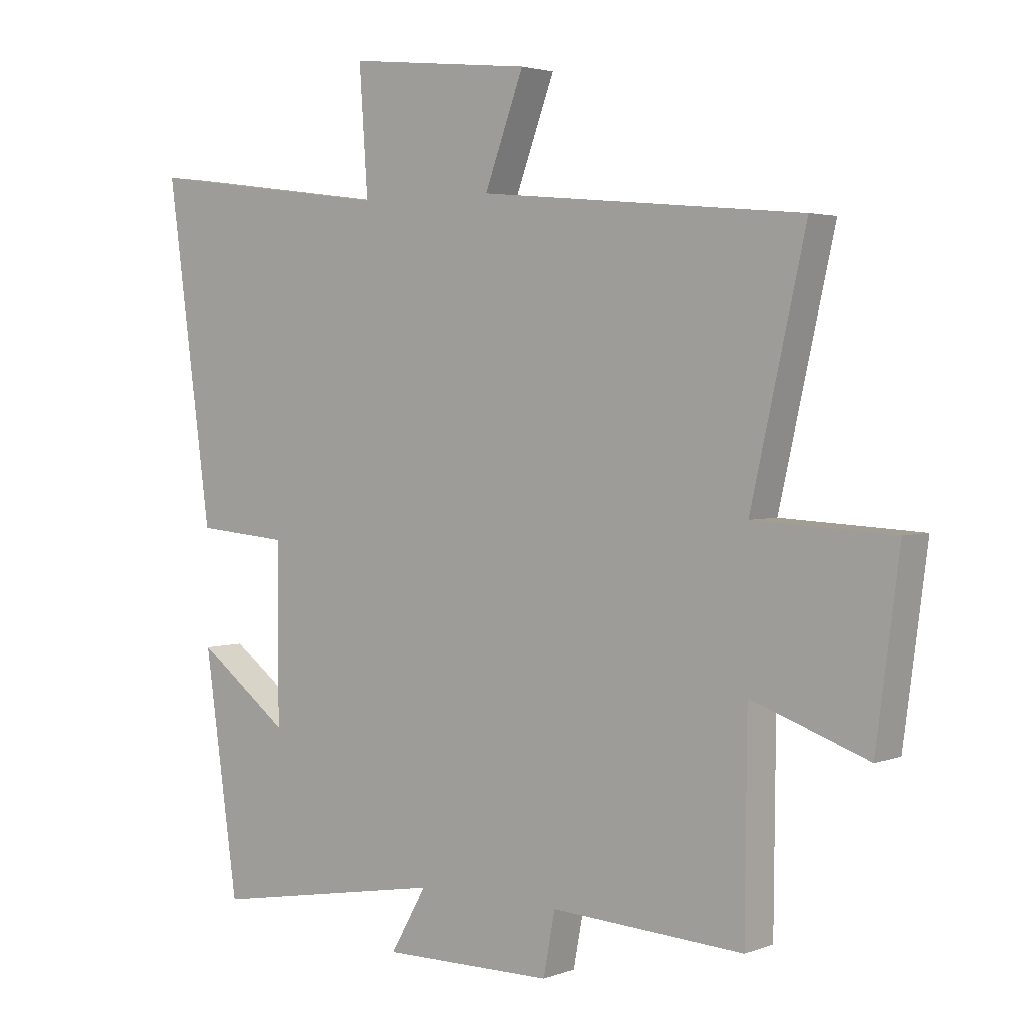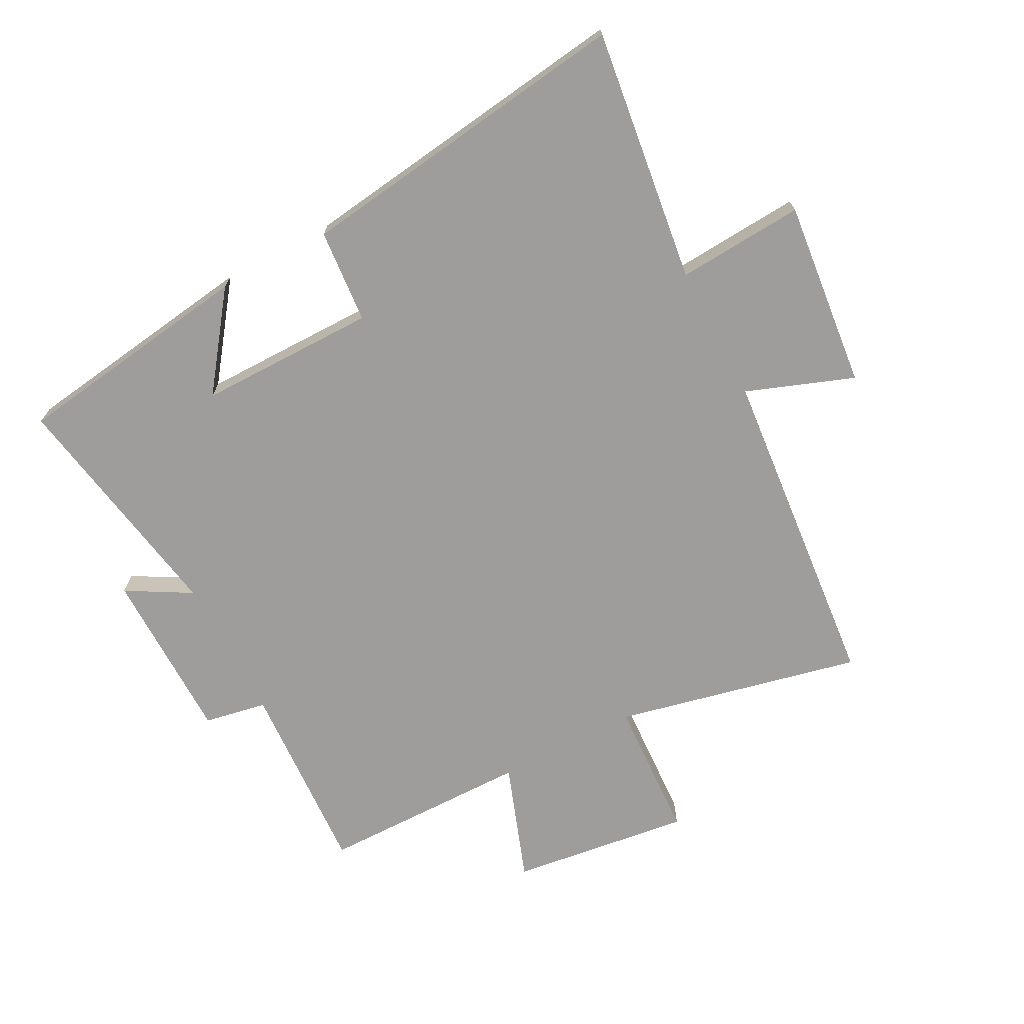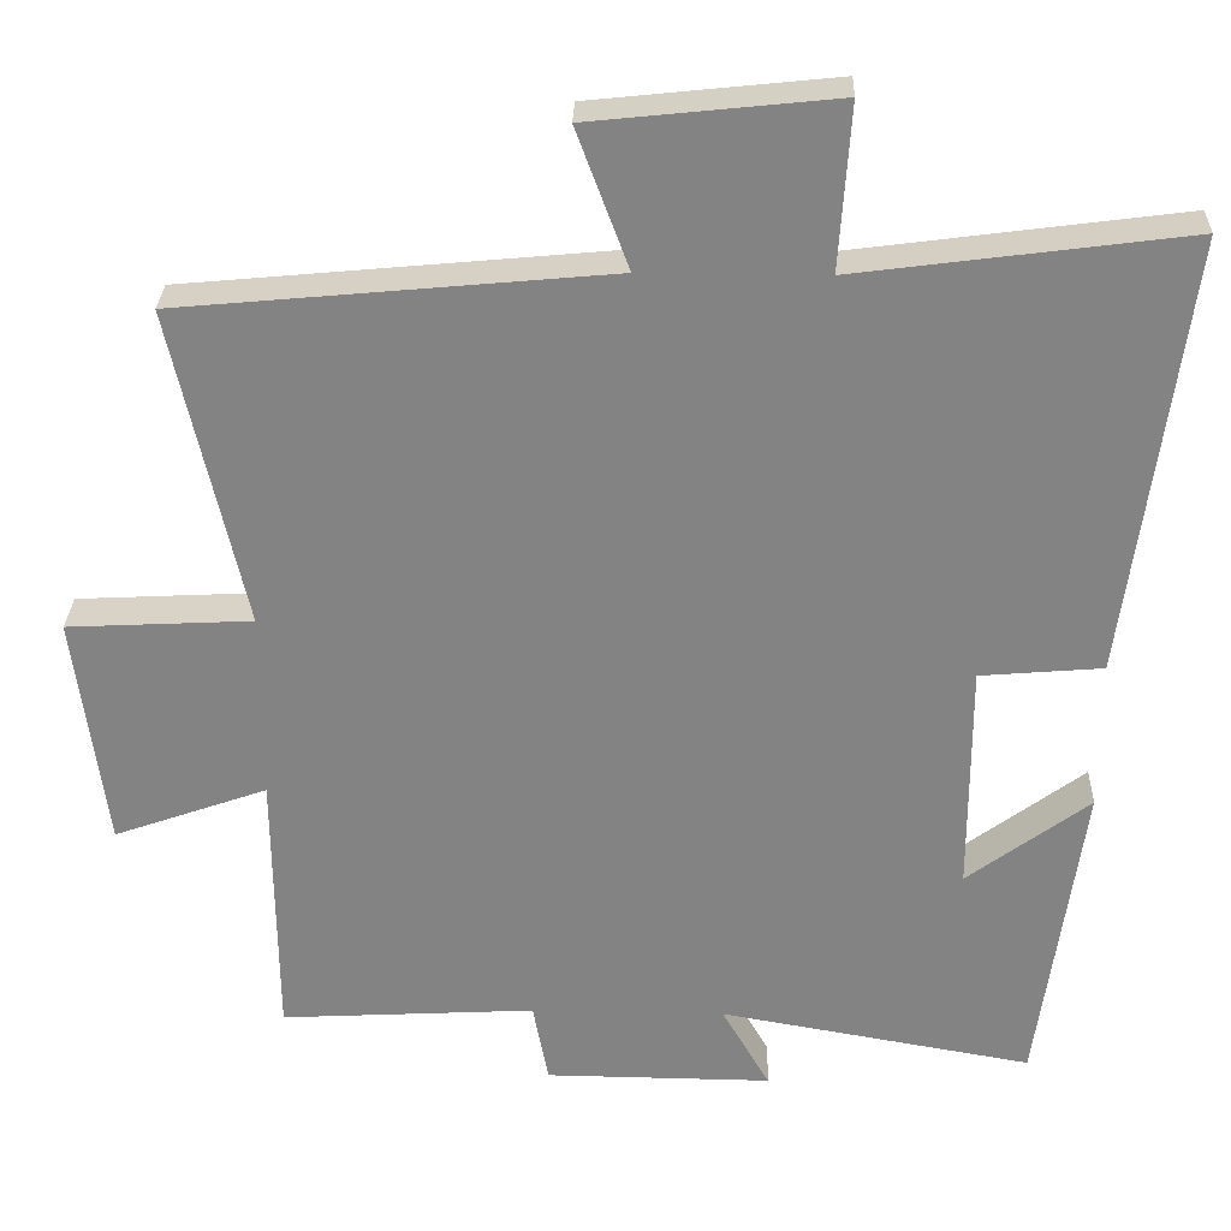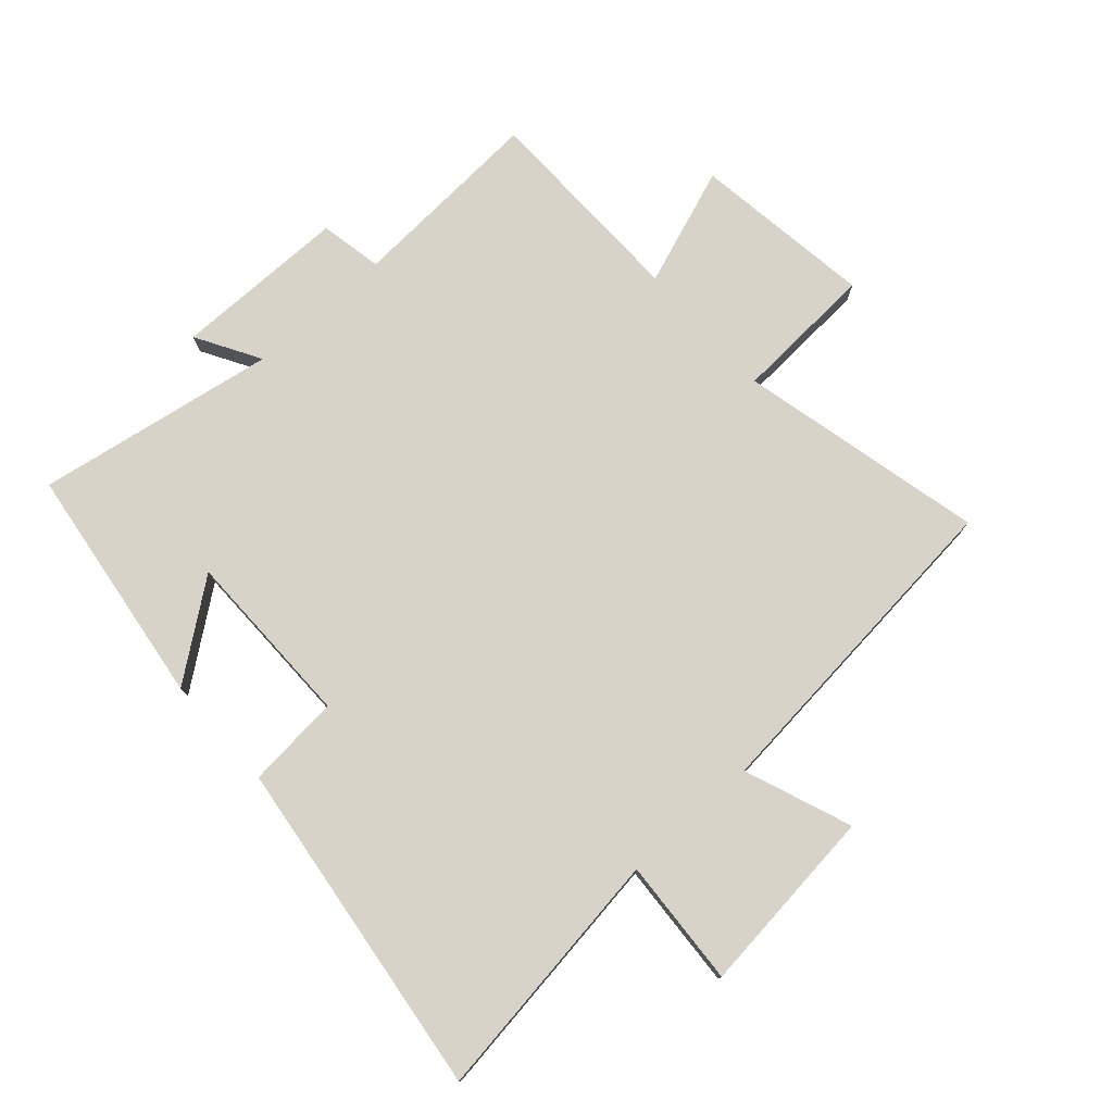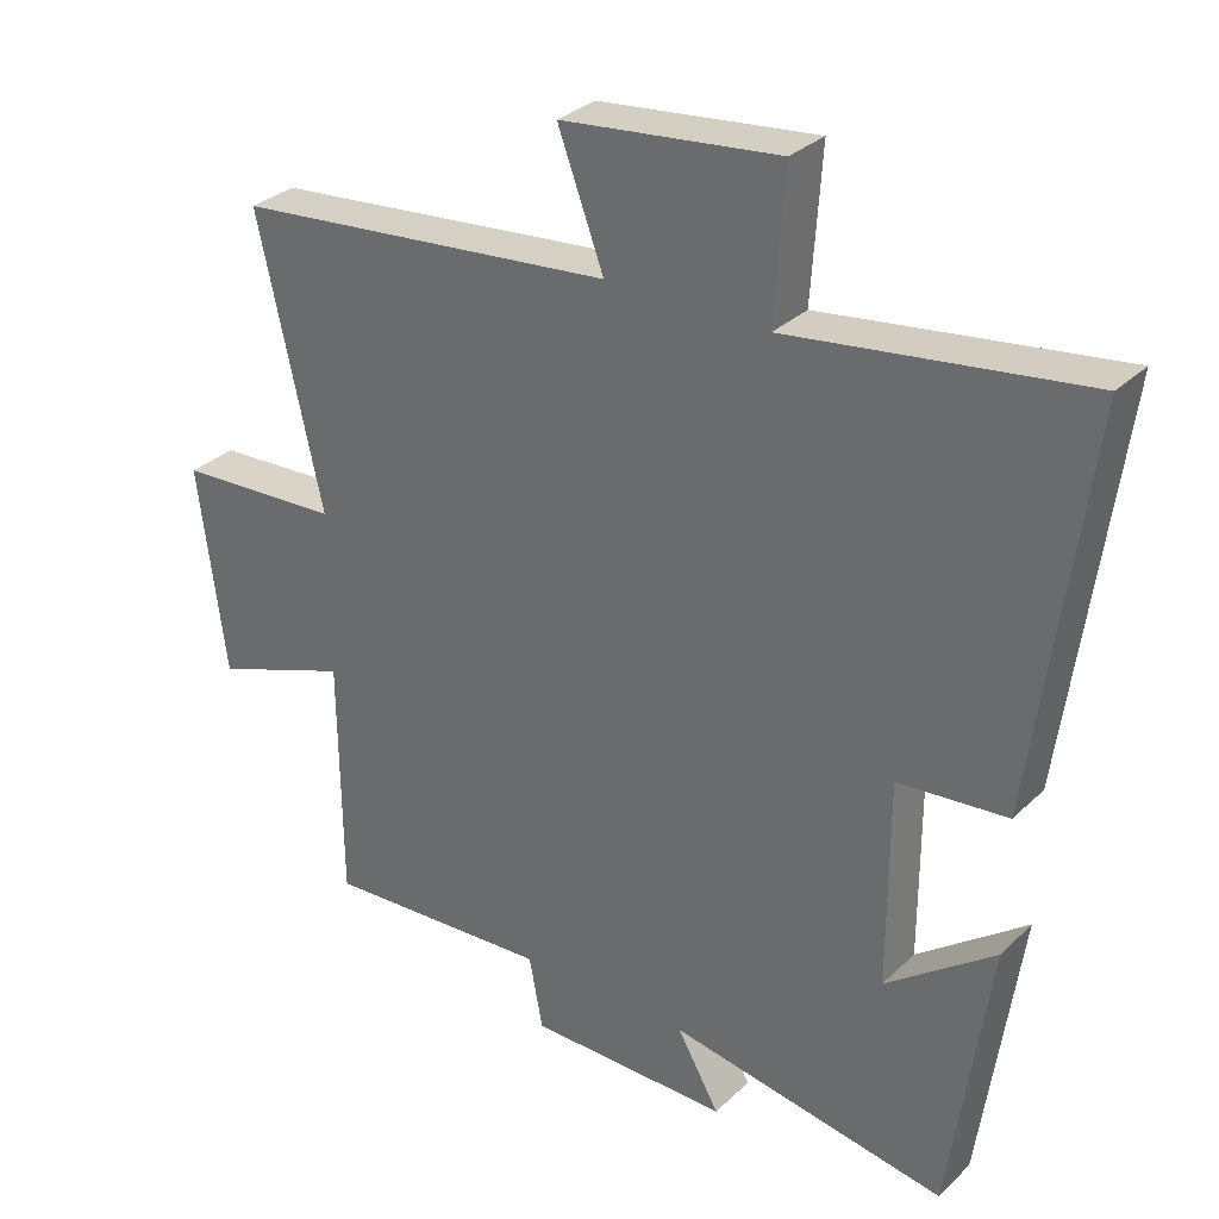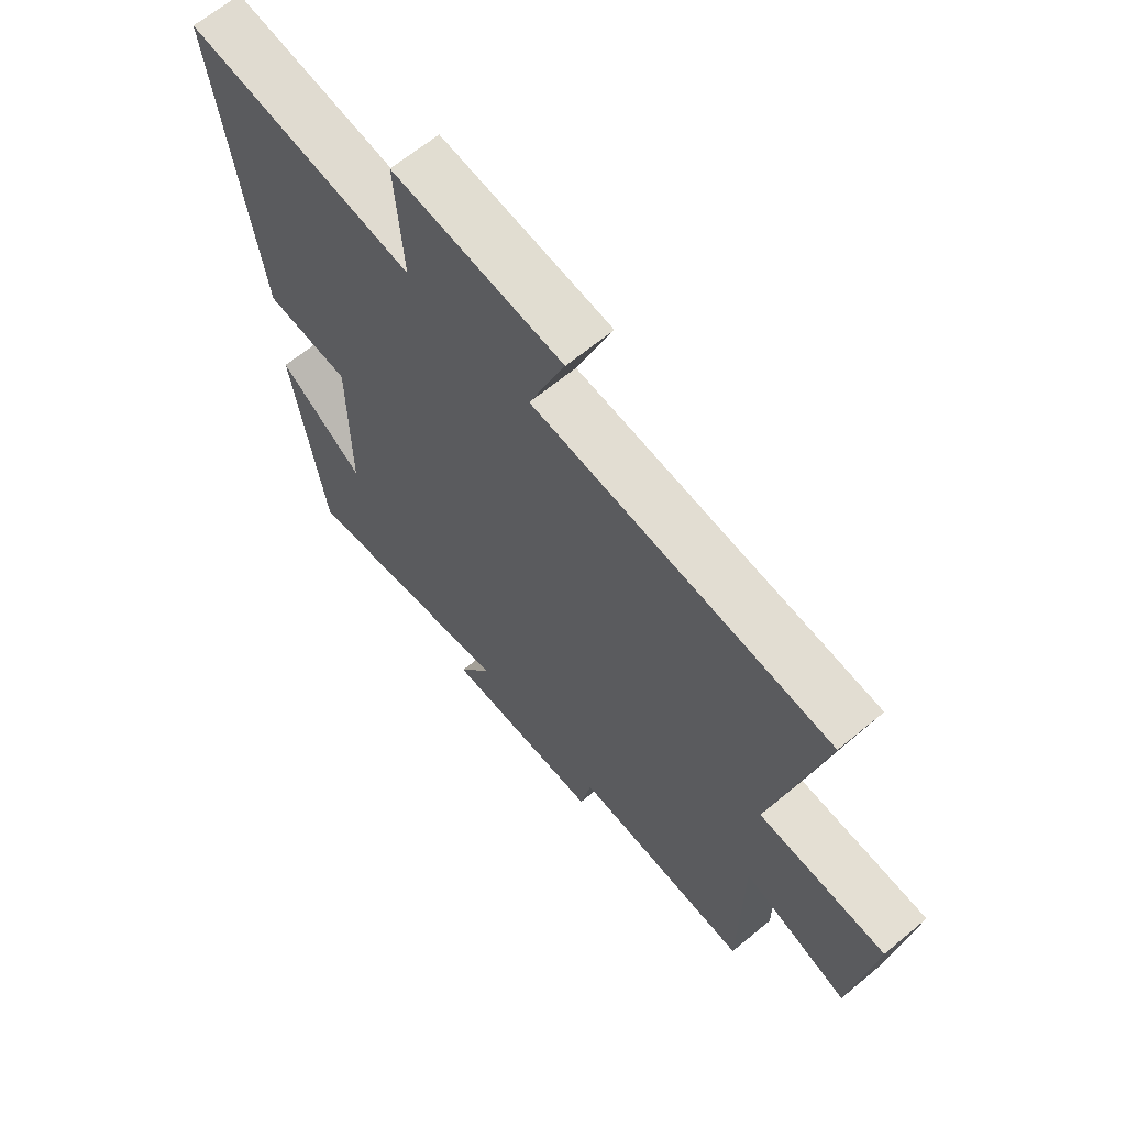
<metadata>
{"format":"obj","ext":"obj","renderer":"f3d","projection":"perspective","resolution":1024,"background":"white","views":[{"elev":2.9,"azim":38.5,"up":"+Z"},{"elev":-70.4,"azim":-62.2,"up":"+Y"},{"elev":28.7,"azim":-178.2,"up":"+Z"},{"elev":76.5,"azim":-42.1,"up":"+Y"},{"elev":31.0,"azim":-143.0,"up":"+Z"},{"elev":64.8,"azim":50.1,"up":"+Z"}]}
</metadata>
<code>
v -0.445 0.07 -0.567
v -0.5 0.07 -0.177
v -0.349 0.07 -0.29
v -0.349 0.07 -0.004
v -0.5 0.07 0.009
v -0.573 0.07 0.554
v -0.165 0.07 0.5
v -0.179 0.07 0.704
v 0.123 0.07 0.672
v 0.059 0.07 0.5
v 0.589 0.07 0.45
v 0.5 0.07 0.055
v 0.728 0.07 0.043
v 0.69 0.07 -0.247
v 0.5 0.07 -0.179
v 0.497 0.07 -0.518
v 0.181 0.07 -0.5
v 0.162 0.07 -0.601
v -0.118 0.07 -0.603
v -0.059 0.07 -0.5
v -0.445 0 -0.567
v -0.5 0 -0.177
v -0.349 0 -0.29
v -0.349 0 -0.004
v -0.5 0 0.009
v -0.573 0 0.554
v -0.165 0 0.5
v -0.179 0 0.704
v 0.123 0 0.672
v 0.059 0 0.5
v 0.589 0 0.45
v 0.5 0 0.055
v 0.728 0 0.043
v 0.69 0 -0.247
v 0.5 0 -0.179
v 0.497 0 -0.518
v 0.181 0 -0.5
v 0.162 0 -0.601
v -0.118 0 -0.603
v -0.059 0 -0.5
f 17 18 19 20
f 15 16 17
f 15 17 20
f 12 13 14 15
f 12 15 20 1
f 10 11 12 1
f 7 8 9 10
f 4 5 6 7
f 3 4 7 10
f 1 2 3
f 1 3 10
f 40 39 38 37
f 37 36 35
f 40 37 35
f 35 34 33 32
f 21 40 35 32
f 21 32 31 30
f 30 29 28 27
f 27 26 25 24
f 30 27 24 23
f 23 22 21
f 30 23 21
f 1 21 22 2
f 2 22 23 3
f 3 23 24 4
f 4 24 25 5
f 5 25 26 6
f 6 26 27 7
f 7 27 28 8
f 8 28 29 9
f 9 29 30 10
f 10 30 31 11
f 11 31 32 12
f 12 32 33 13
f 13 33 34 14
f 14 34 35 15
f 15 35 36 16
f 16 36 37 17
f 17 37 38 18
f 18 38 39 19
f 19 39 40 20
f 20 40 21 1

</code>
